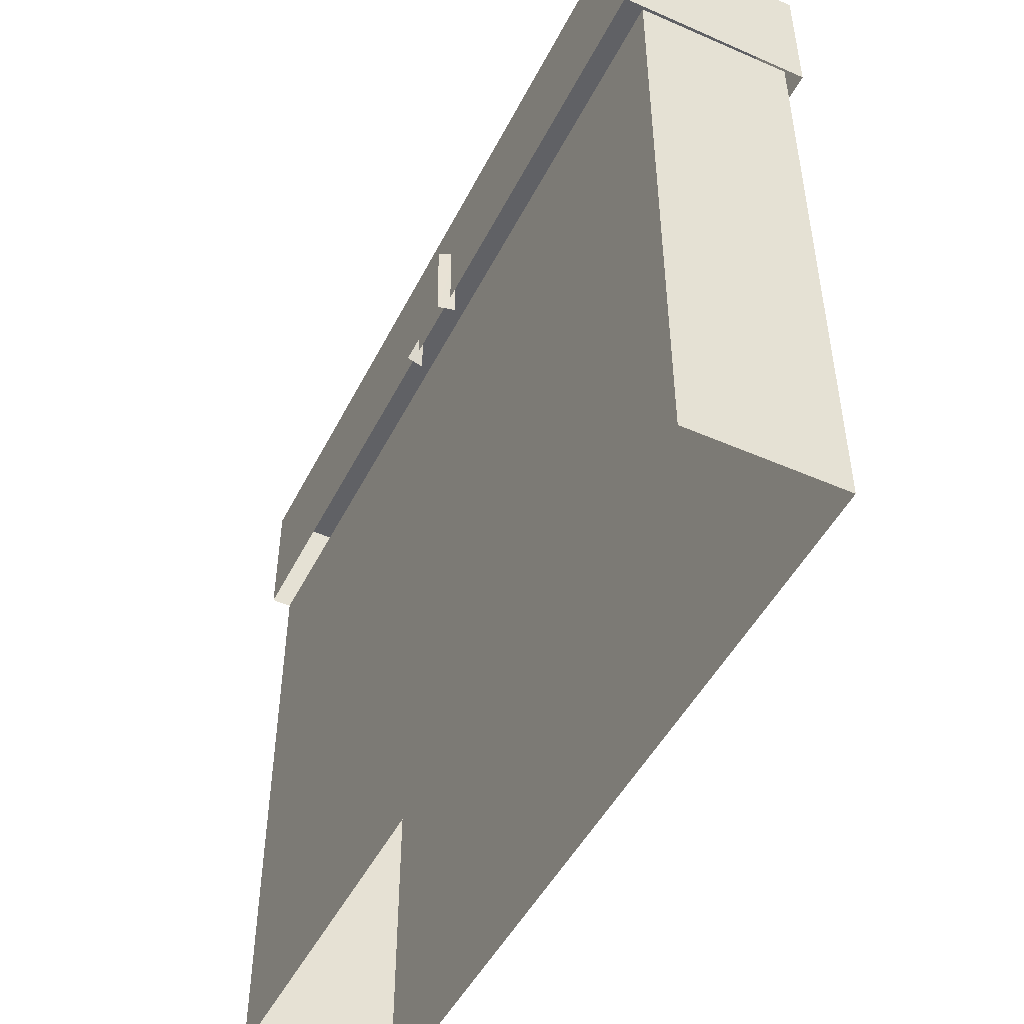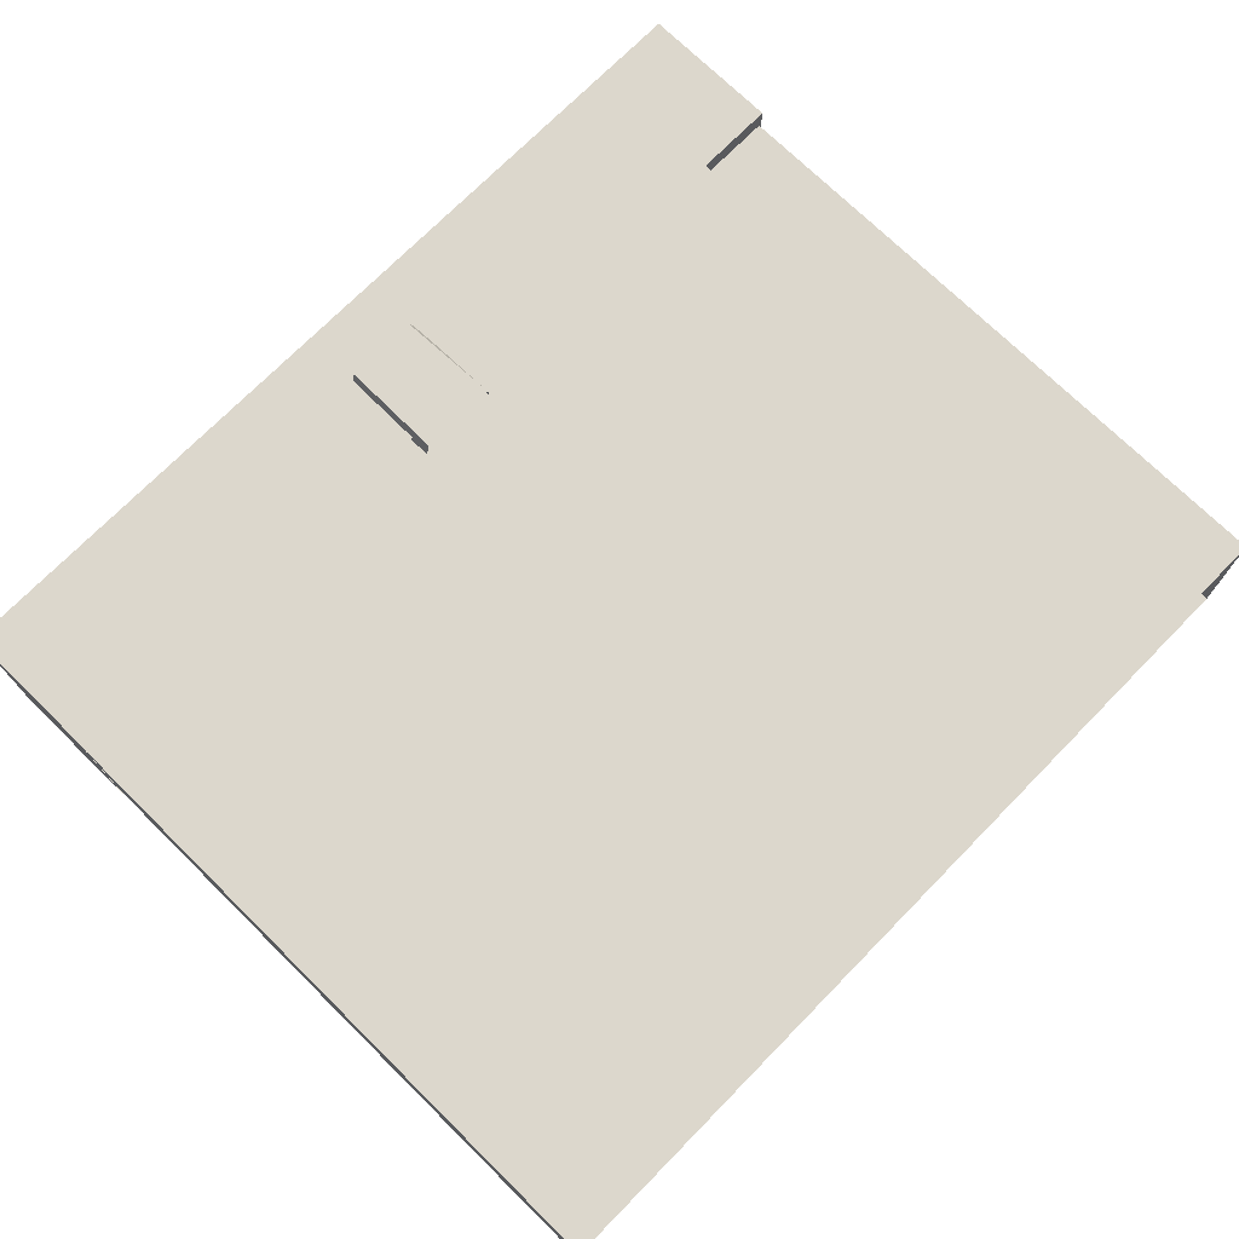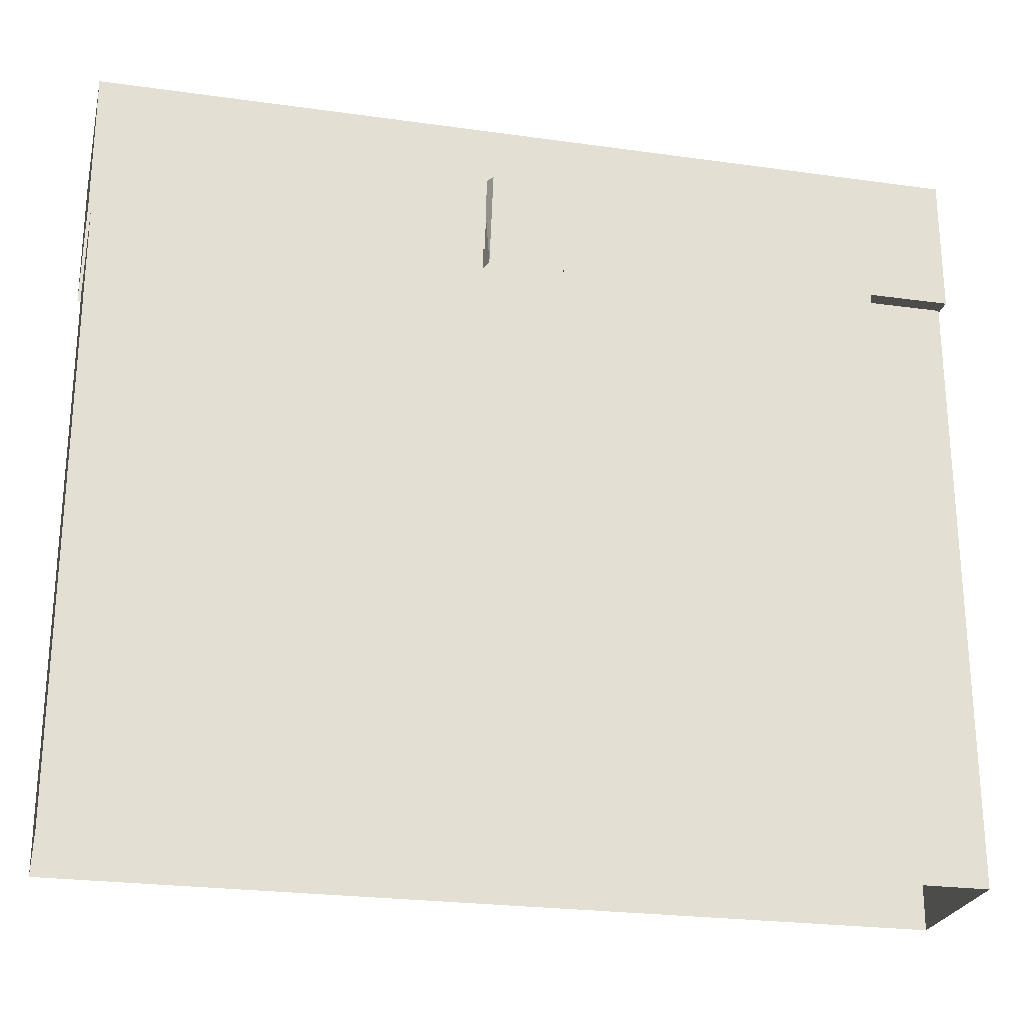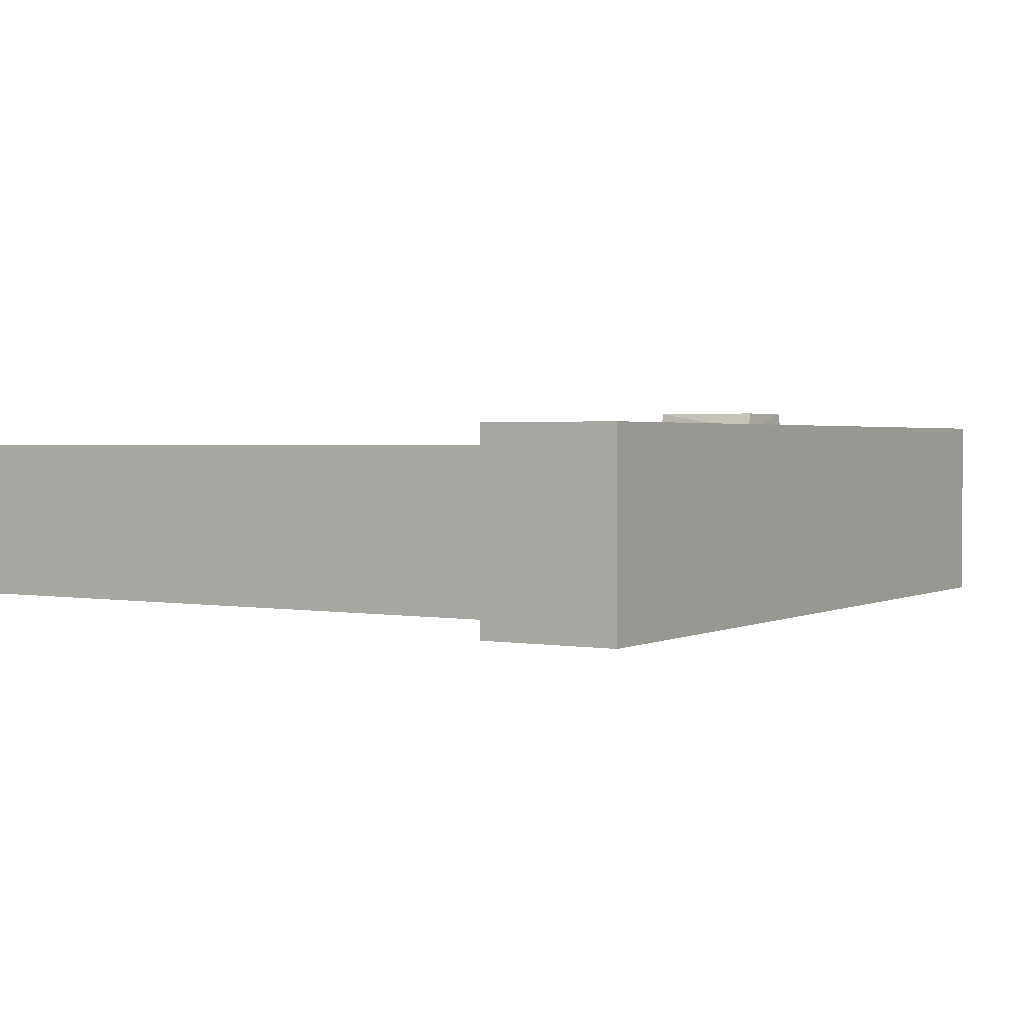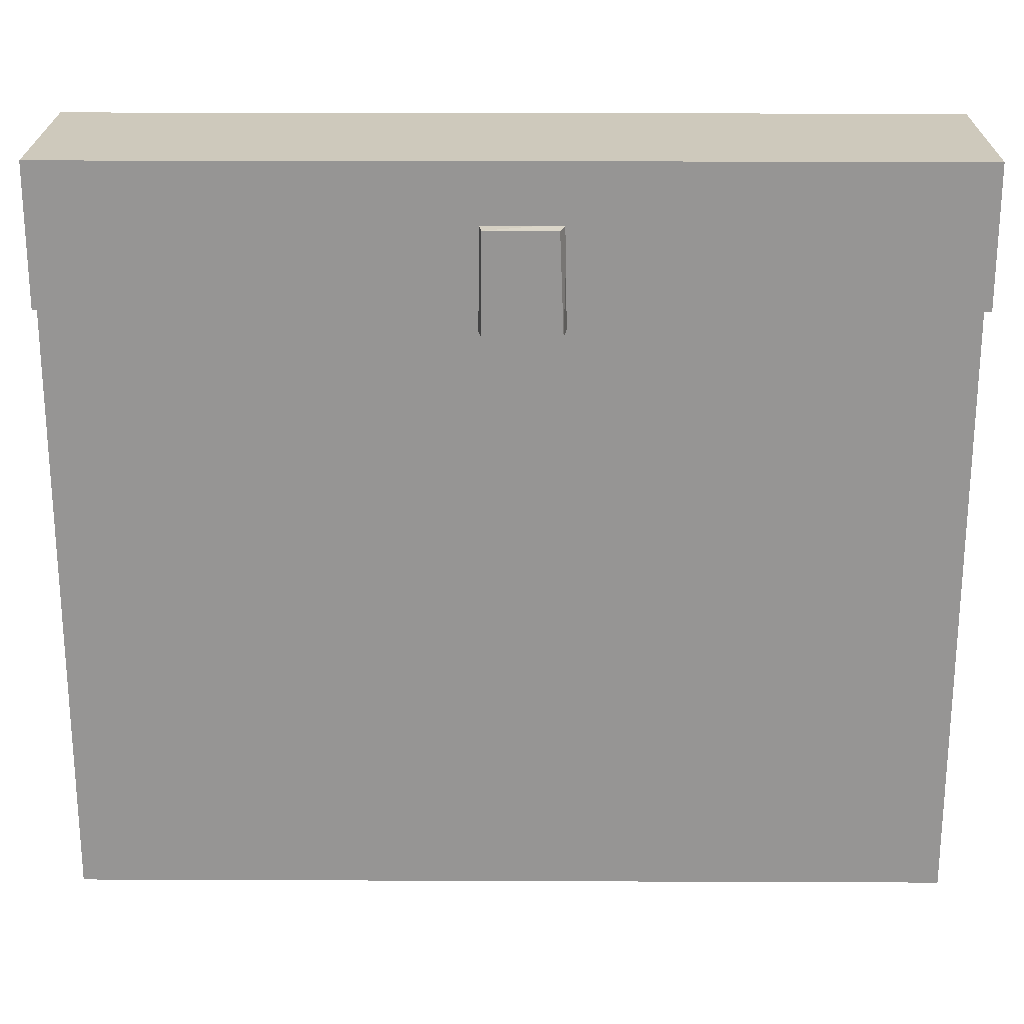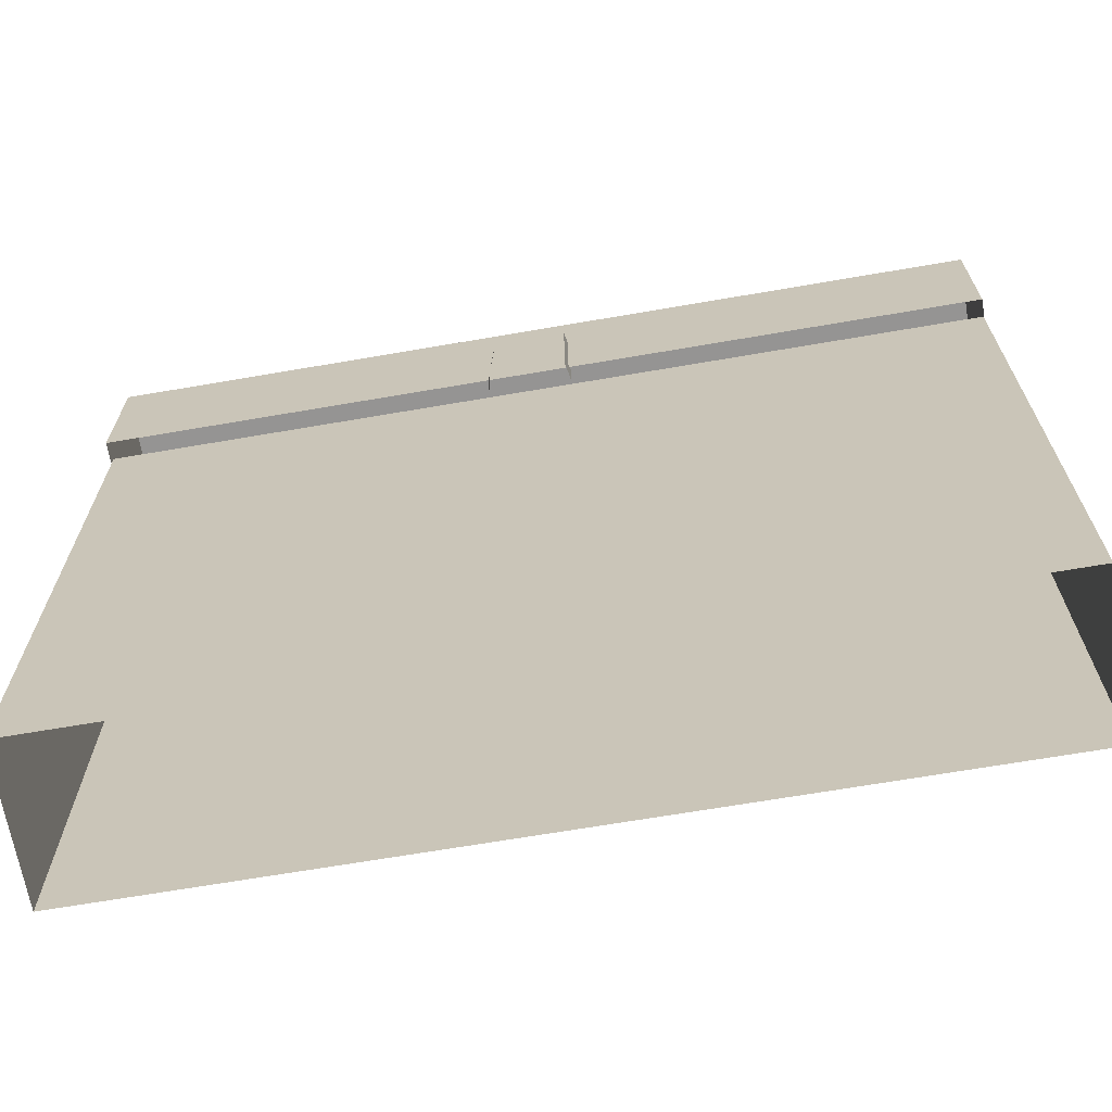
<metadata>
{"format":"obj","ext":"obj","renderer":"f3d","projection":"perspective","resolution":1024,"background":"white","views":[{"elev":-48.2,"azim":-116.1,"up":"+Z"},{"elev":72.8,"azim":134.5,"up":"+Y"},{"elev":-24.6,"azim":-12.9,"up":"+Z"},{"elev":1.9,"azim":-58.2,"up":"+Y"},{"elev":22.4,"azim":-179.6,"up":"+Z"},{"elev":-67.2,"azim":9.8,"up":"+Z"}]}
</metadata>
<code>
g tanxian_fuben_257_xiashuidao_qiang_06
v 180.9 31.27 132.2
v 180.9 31.27 254
v 180.7 -32.92 254.7
v 180.7 -32.9 131.9
v -179.7 31.27 132.2
v -179.7 31.27 4.6e-05
v -179.7 -32.88 6.1e-05
v -179.7 -32.9 131.9
v 180.9 31.27 4.6e-05
v 180.9 31.27 132.2
v 180.7 -32.9 131.9
v 180.7 -32.88 4.6e-05
v -179.7 31.27 254
v -179.7 31.27 132.2
v -179.7 -32.9 131.9
v -179.7 -32.92 254.7
v 60.69 31.27 254
v 60.69 31.27 132.2
v -59.51 31.27 132.2
v -59.51 31.27 254
v 60.69 31.27 132.2
v 60.69 31.27 4.6e-05
v -59.51 31.27 4.6e-05
v -59.51 31.27 132.2
v 60.32 39.7 311.4
v -60.32 39.7 311.4
v -60.32 -40.47 311.4
v 60.32 -40.47 311.4
v -60.32 -40.47 254
v 60.32 -40.47 254
v 60.32 -40.47 311.4
v -60.32 -40.47 311.4
v 60.32 39.7 254
v -60.32 39.7 254
v -60.32 39.7 311.4
v 60.32 39.7 311.4
v 181 -40.47 254
v 181 39.7 254
v 181 39.7 311.4
v 181 -40.47 311.4
v -181 -40.47 254
v -181 -40.47 311.4
v -181 39.7 311.4
v -181 39.7 254
v 11.08 -44.89 286.5
v 11.42 -44.89 245.7
v 12.75 -37.89 245.4
v 12.39 -37.89 287
v -19.72 -44.89 245.3
v -18.11 -44.89 286.4
v -20.82 -37.89 287.3
v -20.98 -37.89 245.9
v 11.42 -44.89 245.7
v 11.08 -44.89 286.5
v -18.11 -44.89 286.4
v -19.72 -44.89 245.3
v 11.08 -44.89 286.5
v 12.39 -37.89 287
v -20.82 -37.89 287.3
v -18.11 -44.89 286.4
v -59.57 -32.9 131.9
v 60.57 -32.9 131.9
v 60.57 -32.92 254.7
v -59.57 -32.92 254.7
v -59.57 -32.88 6.1e-05
v 60.57 -32.88 6.1e-05
v 60.57 -32.9 131.9
v -59.57 -32.9 131.9
v 11.08 44.89 286.5
v 12.39 37.58 287
v 12.75 37.58 245.4
v 11.42 44.89 245.7
v -19.72 44.89 245.3
v -20.98 37.58 245.9
v -20.82 37.58 287.3
v -18.11 44.89 286.4
v 11.42 44.89 245.7
v -19.72 44.89 245.3
v -18.11 44.89 286.4
v 11.08 44.89 286.5
v 11.08 44.89 286.5
v -18.11 44.89 286.4
v -20.82 37.58 287.3
v 12.39 37.58 287
v -179.7 -32.9 131.9
v -179.7 -32.92 254.7
v 180.7 -32.92 254.7
v 180.7 -32.9 131.9
v -179.7 -32.88 6.1e-05
v -179.7 -32.9 131.9
v 180.7 -32.9 131.9
v 180.7 -32.88 4.6e-05
v 181 39.7 311.4
v 181 -40.47 311.4
v -181 -40.47 311.4
v -181 39.7 311.4
v -181 -40.47 254
v -181 -40.47 311.4
v 181 -40.47 311.4
v 181 -40.47 254
v 181 39.7 254
v 181 39.7 311.4
v -181 39.7 311.4
v -181 39.7 254
v 180.9 31.27 254
v 180.9 31.27 132.2
v -179.7 31.27 132.2
v -179.7 31.27 254
v 180.9 31.27 132.2
v 180.9 31.27 4.6e-05
v -179.7 31.27 4.6e-05
v -179.7 31.27 132.2
f 1 2 3
f 3 4 1
f 5 6 7
f 7 8 5
f 9 10 11
f 11 12 9
f 13 14 15
f 15 16 13
f 17 18 19
f 19 20 17
f 21 22 23
f 23 24 21
f 25 26 27
f 27 28 25
f 29 30 31
f 31 32 29
f 33 34 35
f 35 36 33
f 37 38 39
f 39 40 37
f 41 42 43
f 43 44 41
f 45 46 47
f 47 48 45
f 49 50 51
f 51 52 49
f 53 54 55
f 55 56 53
f 57 58 59
f 59 60 57
f 61 62 63
f 63 64 61
f 65 66 67
f 67 68 65
f 69 70 71
f 71 72 69
f 73 74 75
f 75 76 73
f 77 78 79
f 79 80 77
f 81 82 83
f 83 84 81
f 85 61 64
f 64 86 85
f 87 63 62
f 62 88 87
f 89 65 68
f 68 90 89
f 91 67 66
f 66 92 91
f 93 25 28
f 28 94 93
f 95 27 26
f 26 96 95
f 97 29 32
f 32 98 97
f 99 31 30
f 30 100 99
f 101 33 36
f 36 102 101
f 103 35 34
f 34 104 103
f 105 106 18
f 18 17 105
f 107 108 20
f 20 19 107
f 109 110 22
f 22 21 109
f 111 112 24
f 24 23 111

</code>
